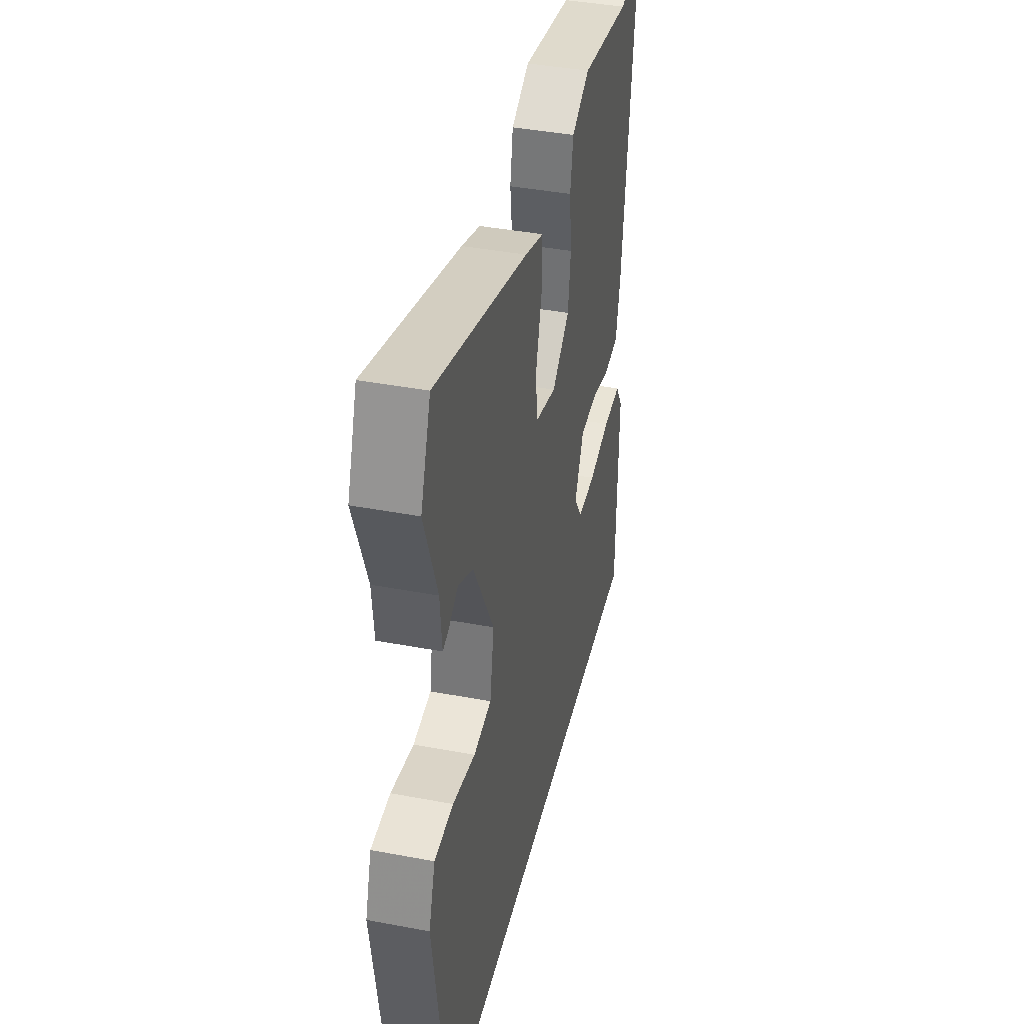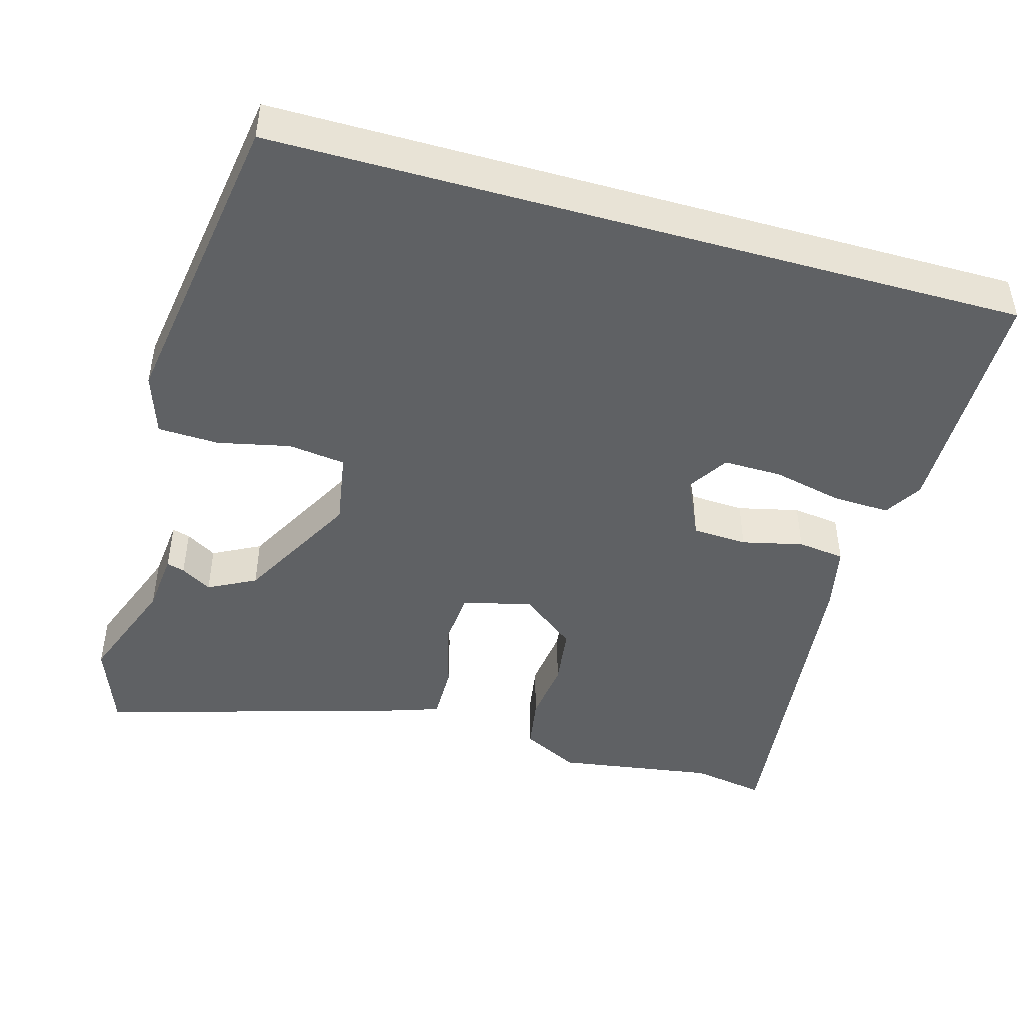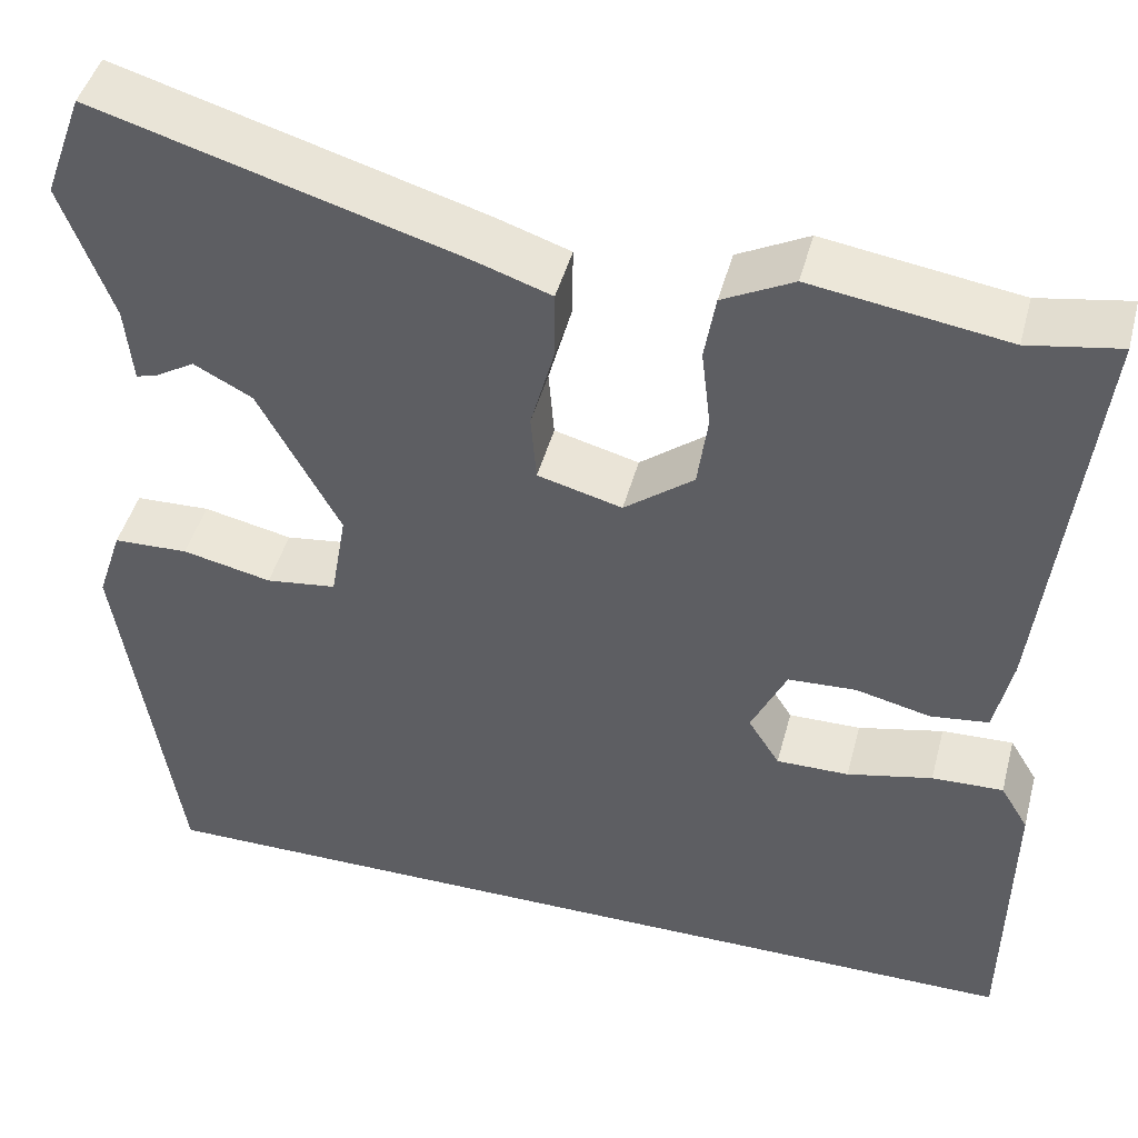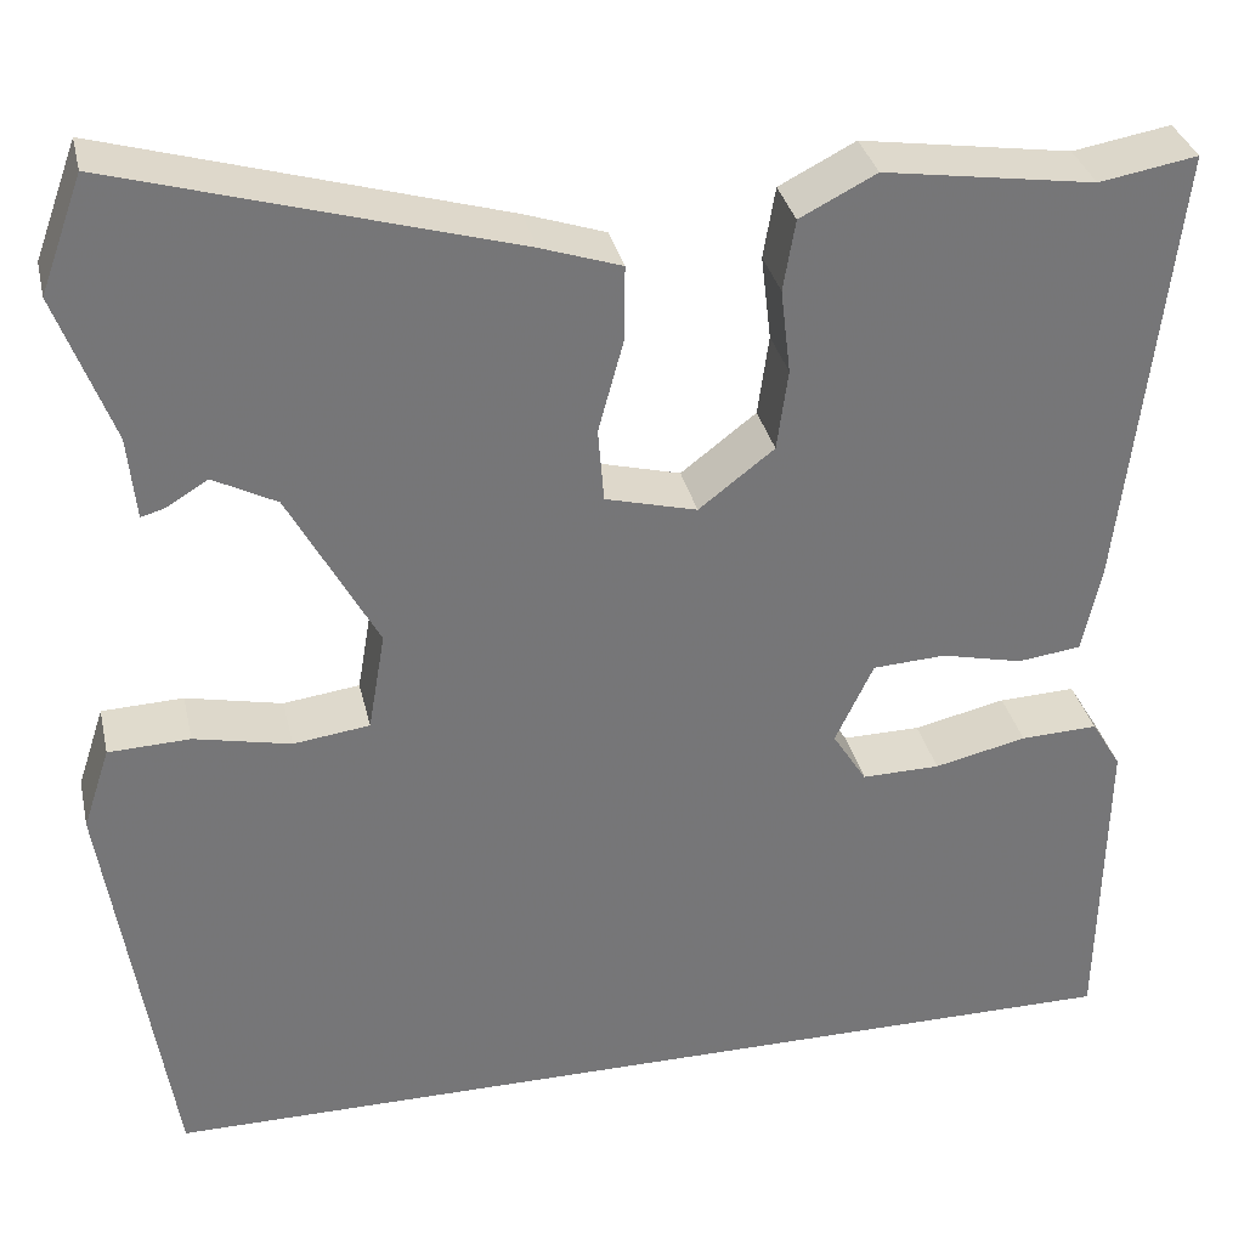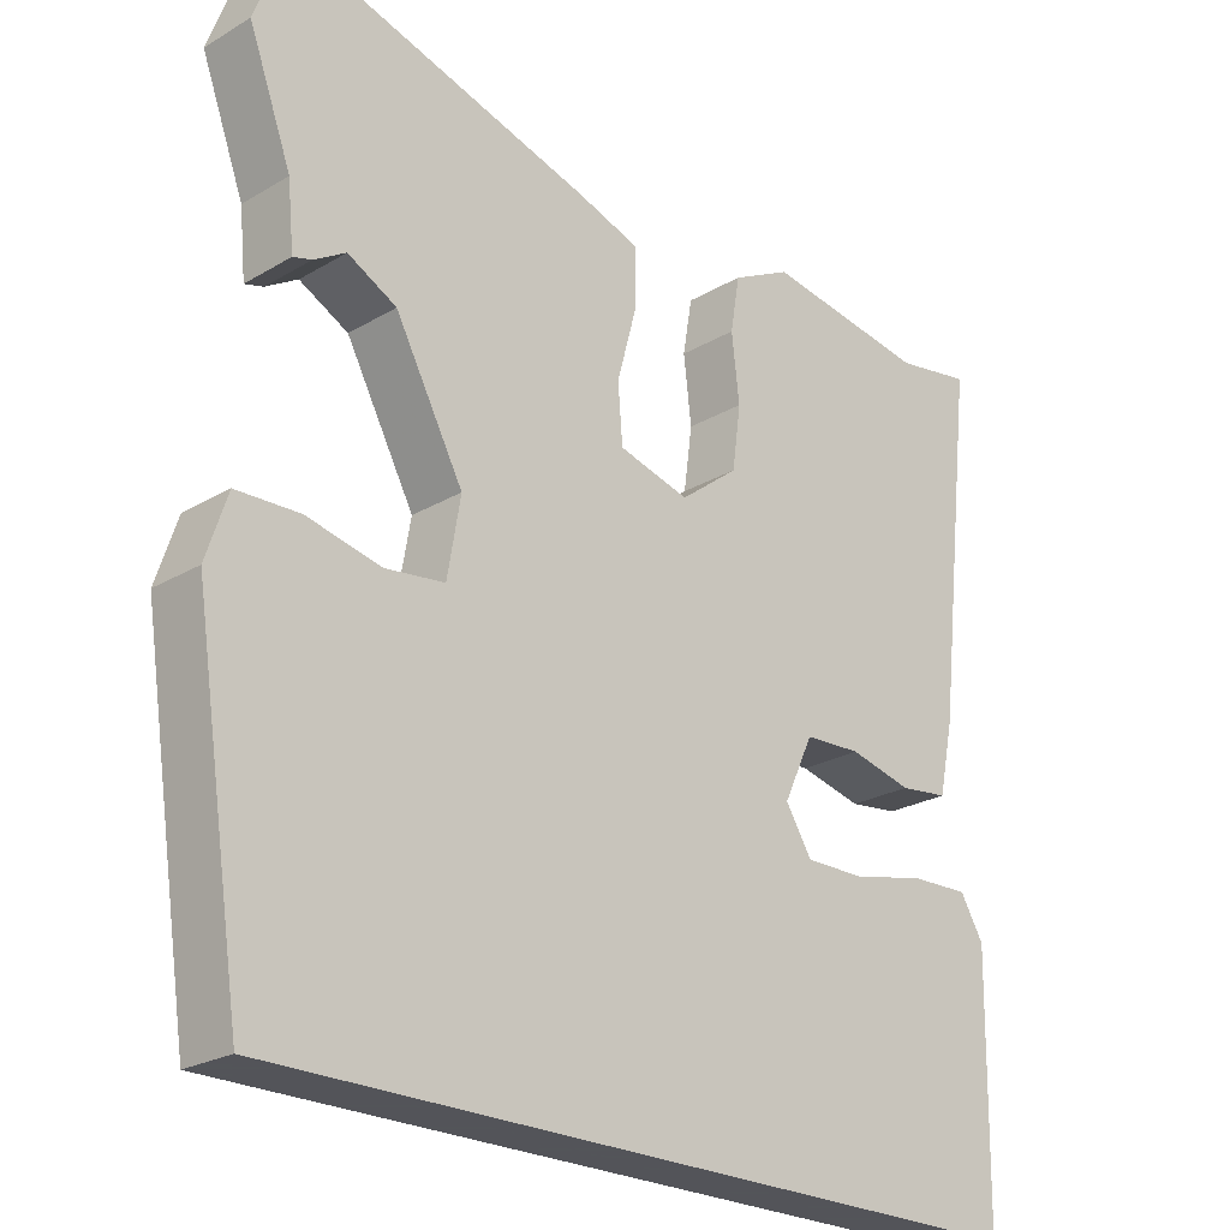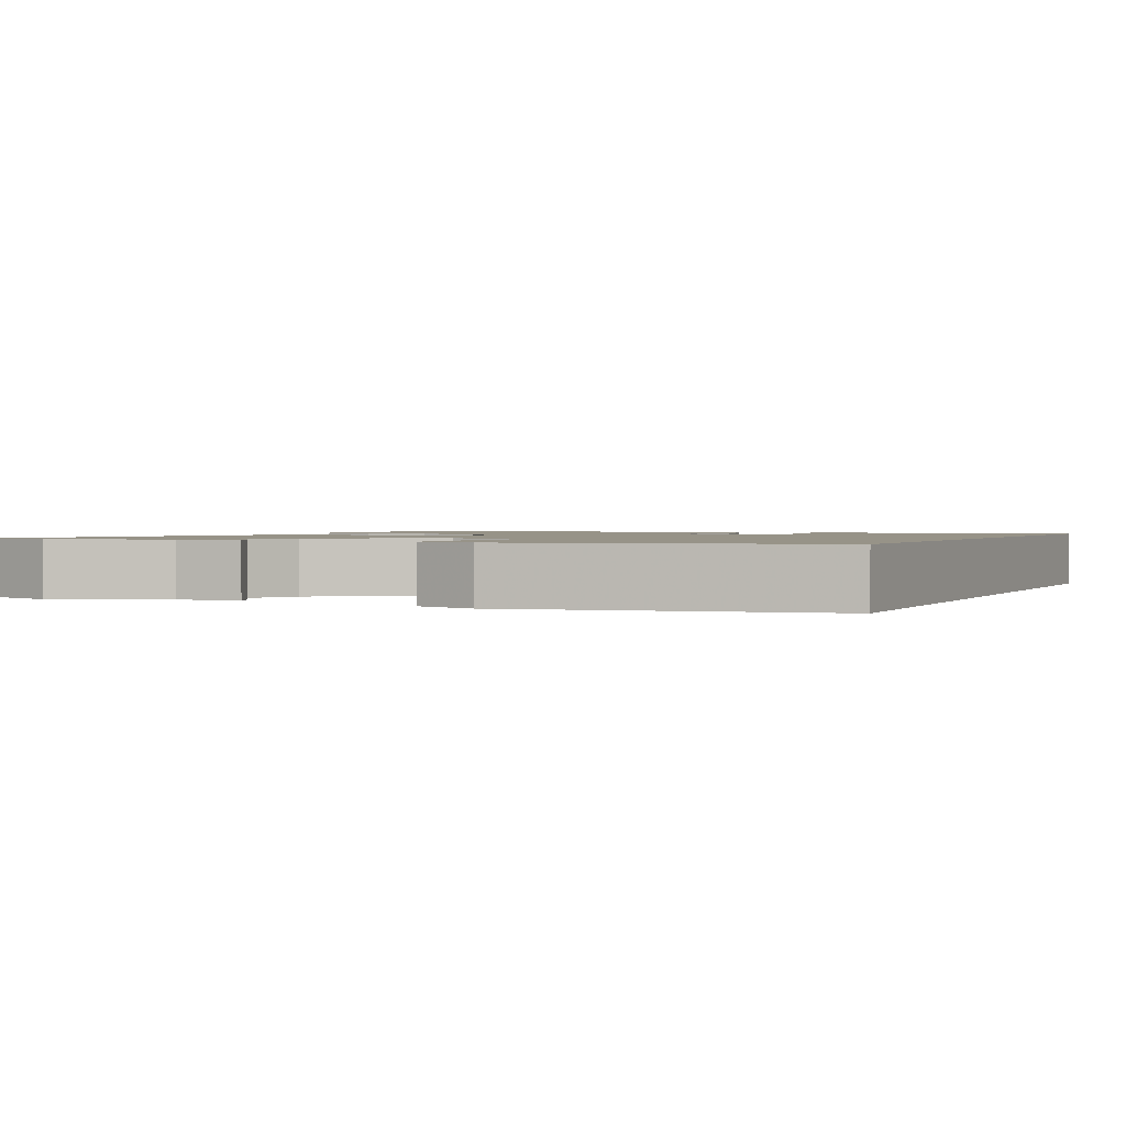
<metadata>
{"format":"obj","ext":"obj","renderer":"f3d","projection":"perspective","resolution":1024,"background":"white","views":[{"elev":40.5,"azim":103.1,"up":"+Z"},{"elev":-45.9,"azim":164.1,"up":"+Y"},{"elev":45.5,"azim":-165.3,"up":"+Z"},{"elev":33.5,"azim":167.3,"up":"+Z"},{"elev":-23.9,"azim":134.5,"up":"+Z"},{"elev":1.4,"azim":113.8,"up":"+Y"}]}
</metadata>
<code>
v 0.461 0.07 -0.5
v -0.533 0.07 -0.5
v -0.538 0.07 -0.18
v -0.508 0.07 -0.13
v -0.431 0.07 -0.133
v -0.339 0.07 -0.154
v -0.261 0.07 -0.155
v -0.227 0.07 -0.101
v -0.265 0.07 -0.02
v -0.338 0.07 -0.016
v -0.419 0.07 -0.035
v -0.482 0.07 -0.027
v -0.501 0.07 0.062
v -0.552 0.07 0.509
v -0.454 0.07 0.492
v -0.244 0.07 0.524
v -0.168 0.07 0.485
v -0.156 0.07 0.414
v -0.166 0.07 0.329
v -0.155 0.07 0.248
v -0.08 0.07 0.19
v 0.011 0.07 0.214
v 0.017 0.07 0.288
v -0.008 0.07 0.38
v -0.009 0.07 0.456
v 0.071 0.07 0.483
v 0.464 0.07 0.598
v 0.506 0.07 0.483
v 0.451 0.07 0.335
v 0.443 0.07 0.252
v 0.419 0.07 0.259
v 0.378 0.07 0.284
v 0.315 0.07 0.251
v 0.227 0.07 0.088
v 0.244 0.07 -0.011
v 0.32 0.07 -0.021
v 0.416 0.07 0
v 0.497 0.07 -0.003
v 0.524 0.07 -0.085
v 0.461 0 -0.5
v -0.533 0 -0.5
v -0.538 0 -0.18
v -0.508 0 -0.13
v -0.431 0 -0.133
v -0.339 0 -0.154
v -0.261 0 -0.155
v -0.227 0 -0.101
v -0.265 0 -0.02
v -0.338 0 -0.016
v -0.419 0 -0.035
v -0.482 0 -0.027
v -0.501 0 0.062
v -0.552 0 0.509
v -0.454 0 0.492
v -0.244 0 0.524
v -0.168 0 0.485
v -0.156 0 0.414
v -0.166 0 0.329
v -0.155 0 0.248
v -0.08 0 0.19
v 0.011 0 0.214
v 0.017 0 0.288
v -0.008 0 0.38
v -0.009 0 0.456
v 0.071 0 0.483
v 0.464 0 0.598
v 0.506 0 0.483
v 0.451 0 0.335
v 0.443 0 0.252
v 0.419 0 0.259
v 0.378 0 0.284
v 0.315 0 0.251
v 0.227 0 0.088
v 0.244 0 -0.011
v 0.32 0 -0.021
v 0.416 0 0
v 0.497 0 -0.003
v 0.524 0 -0.085
f 36 37 38 39
f 35 36 39 1
f 29 30 31 32
f 29 32 33
f 28 29 33
f 27 28 33
f 26 27 33 34
f 23 24 25 26
f 22 23 26 34
f 16 17 18 19
f 15 16 19 20
f 14 15 20
f 13 14 20 21
f 10 11 12 13
f 9 10 13 21
f 3 4 5 6
f 3 6 7
f 2 3 7
f 35 1 2 7
f 34 35 7 8
f 21 22 34
f 8 9 21 34
f 78 77 76 75
f 40 78 75 74
f 71 70 69 68
f 72 71 68
f 72 68 67
f 72 67 66
f 73 72 66 65
f 65 64 63 62
f 73 65 62 61
f 58 57 56 55
f 59 58 55 54
f 59 54 53
f 60 59 53 52
f 52 51 50 49
f 60 52 49 48
f 45 44 43 42
f 46 45 42
f 46 42 41
f 46 41 40 74
f 47 46 74 73
f 73 61 60
f 73 60 48 47
f 1 40 41 2
f 2 41 42 3
f 3 42 43 4
f 4 43 44 5
f 5 44 45 6
f 6 45 46 7
f 7 46 47 8
f 8 47 48 9
f 9 48 49 10
f 10 49 50 11
f 11 50 51 12
f 12 51 52 13
f 13 52 53 14
f 14 53 54 15
f 15 54 55 16
f 16 55 56 17
f 17 56 57 18
f 18 57 58 19
f 19 58 59 20
f 20 59 60 21
f 21 60 61 22
f 22 61 62 23
f 23 62 63 24
f 24 63 64 25
f 25 64 65 26
f 26 65 66 27
f 27 66 67 28
f 28 67 68 29
f 29 68 69 30
f 30 69 70 31
f 31 70 71 32
f 32 71 72 33
f 33 72 73 34
f 34 73 74 35
f 35 74 75 36
f 36 75 76 37
f 37 76 77 38
f 38 77 78 39
f 39 78 40 1

</code>
